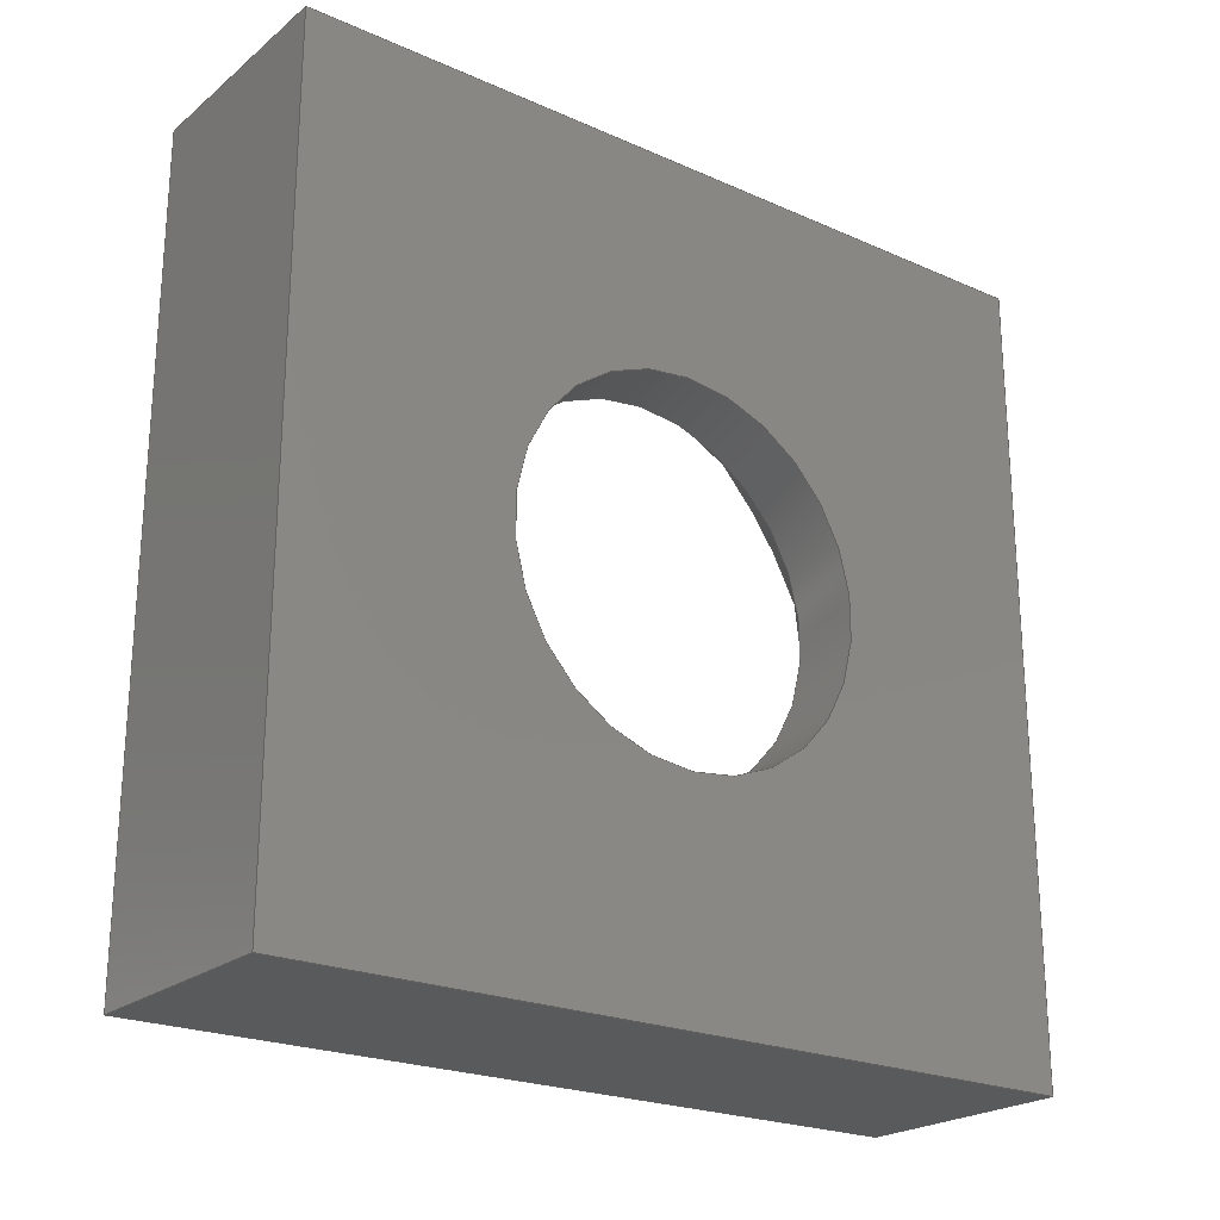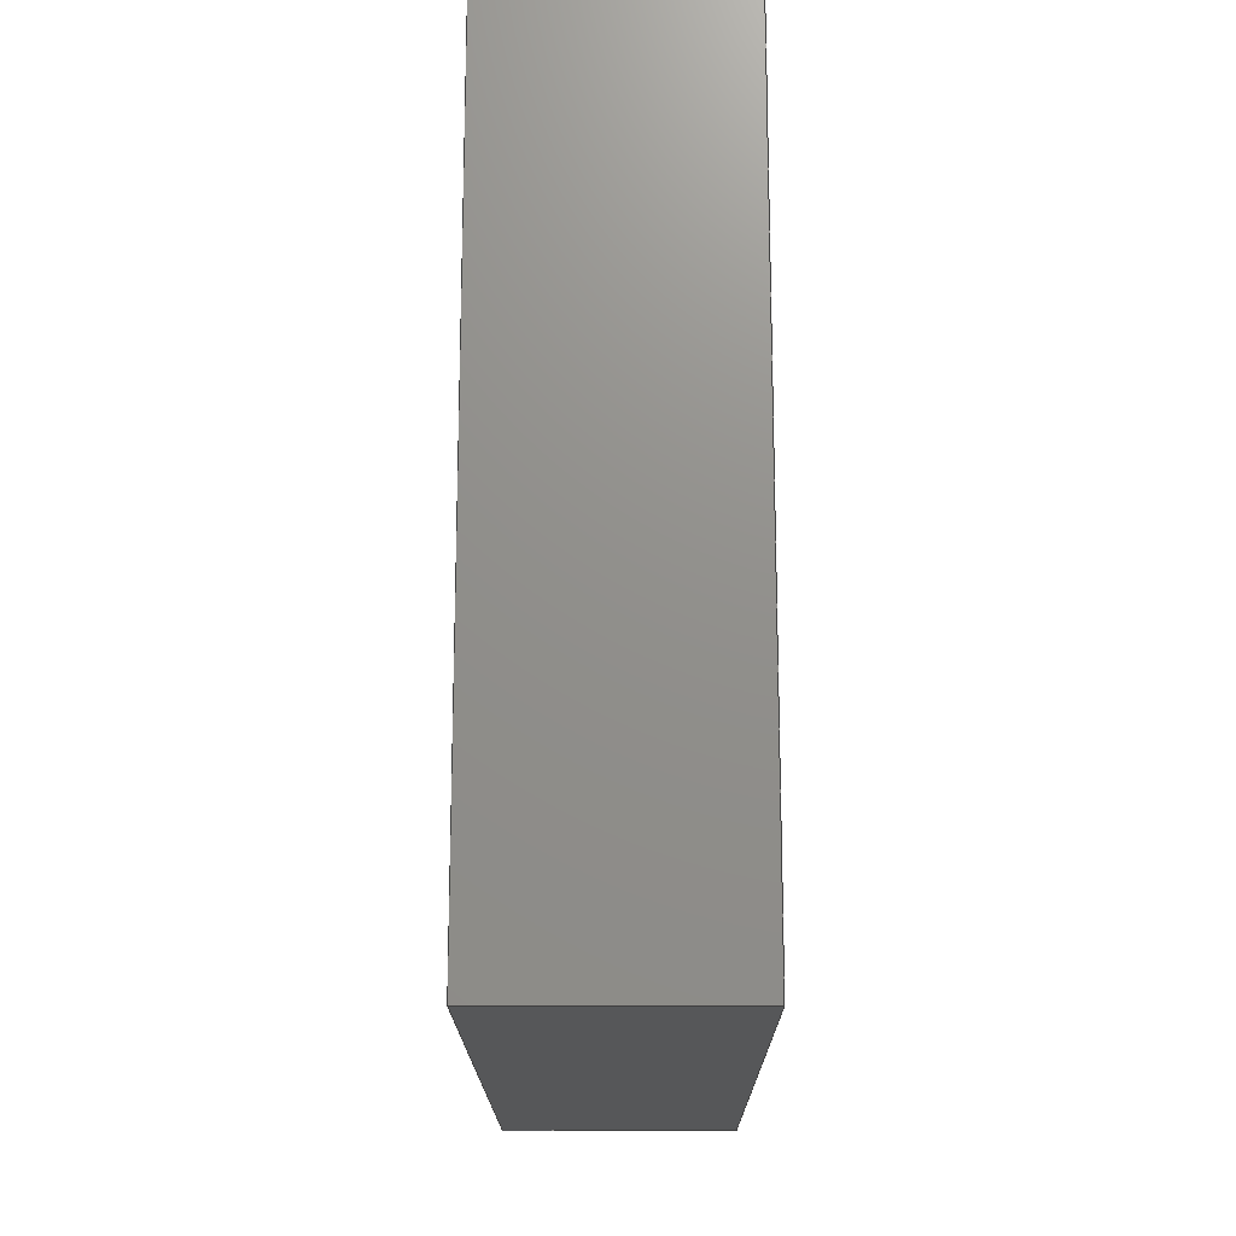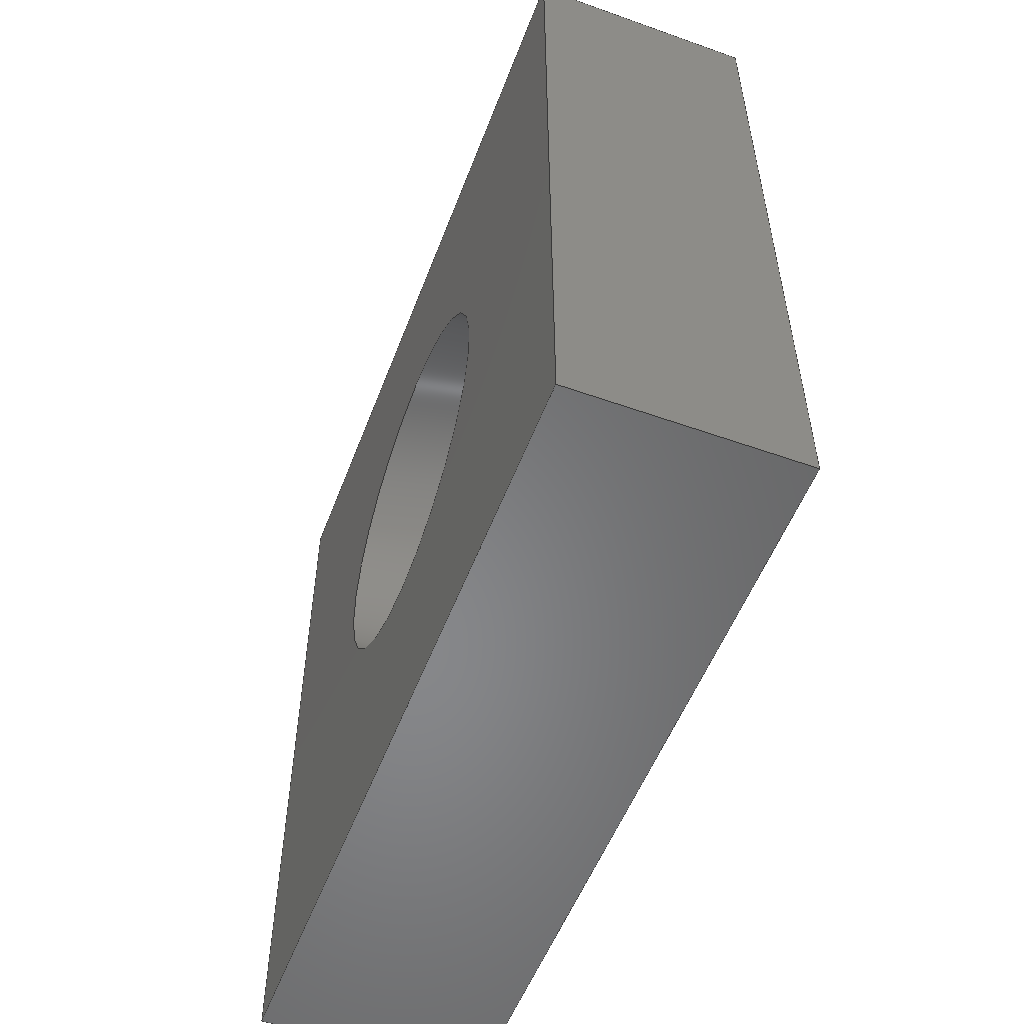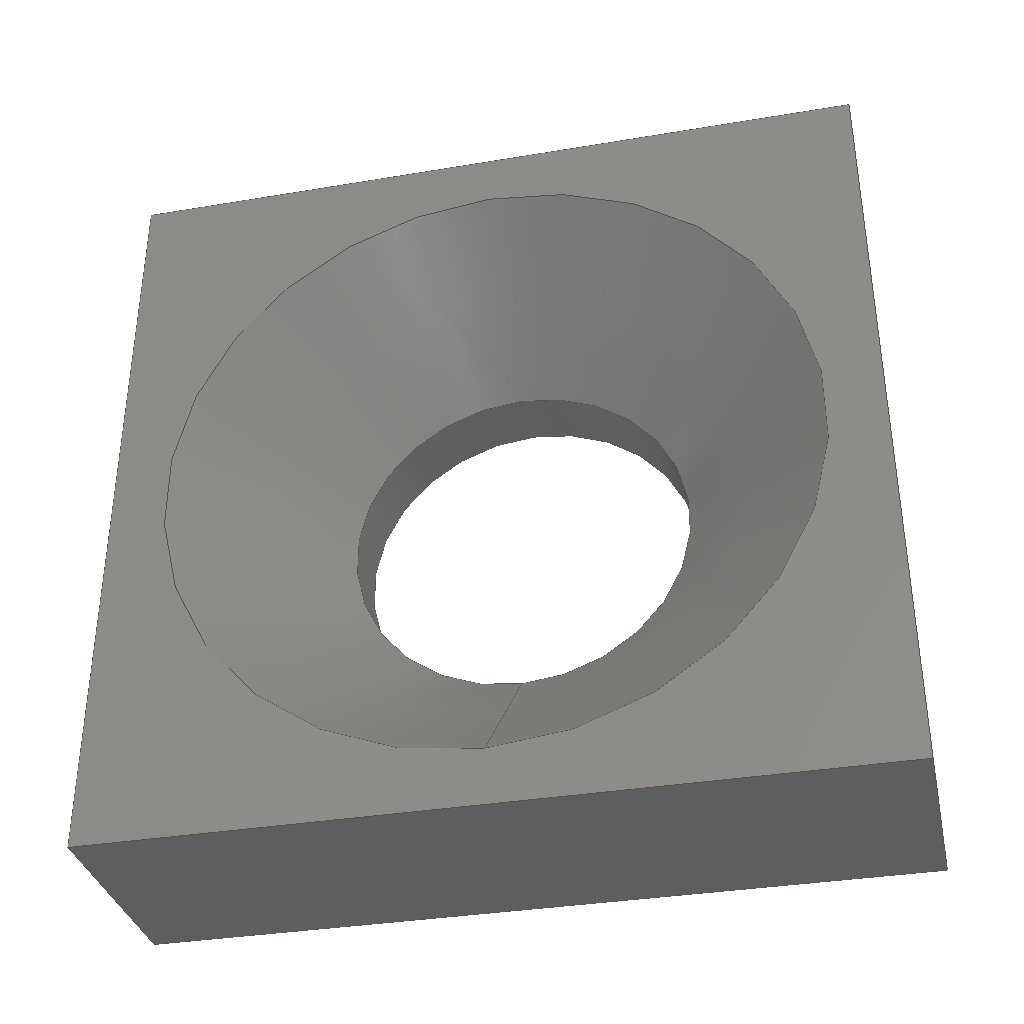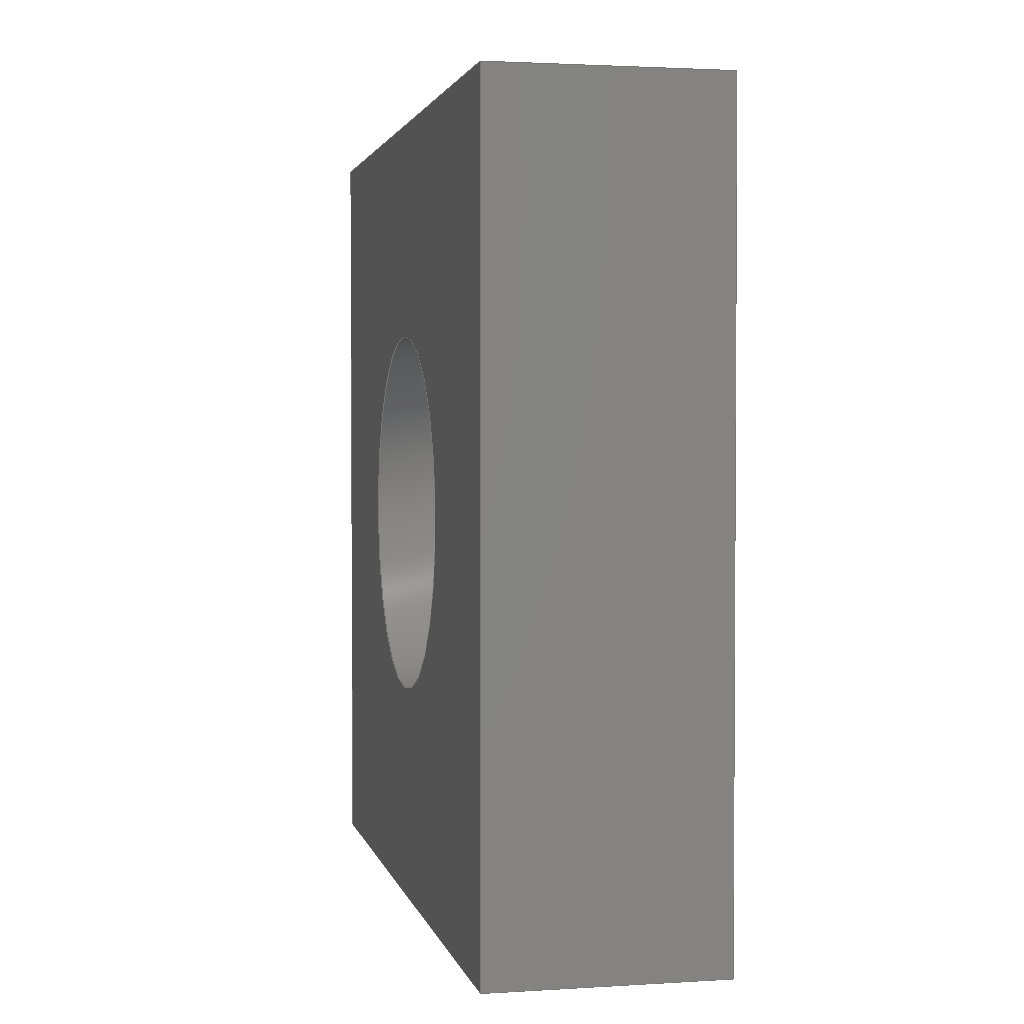
<metadata>
{"format":"step","ext":"step","renderer":"f3d","projection":"perspective","resolution":1024,"background":"white","views":[{"elev":-22.8,"azim":-127.0,"up":"+Z"},{"elev":-17.3,"azim":-179.8,"up":"+Y"},{"elev":-54.0,"azim":-20.7,"up":"+Z"},{"elev":-35.0,"azim":102.6,"up":"+Z"},{"elev":2.3,"azim":-12.2,"up":"+Z"}]}
</metadata>
<code>
ISO-10303-21;
DATA;
#1=MECHANICAL_DESIGN_GEOMETRIC_PRESENTATION_REPRESENTATION('',(#4),#238);
#2=SHAPE_REPRESENTATION_RELATIONSHIP('SRR','None',#245,#3);
#3=ADVANCED_BREP_SHAPE_REPRESENTATION('',(#5),#237);
#4=STYLED_ITEM('',(#254),#5);
#5=MANIFOLD_SOLID_BREP('Body5',#135);
#6=FACE_BOUND('',#26,.T.);
#7=FACE_BOUND('',#31,.T.);
#8=PLANE('',#154);
#9=PLANE('',#155);
#10=PLANE('',#156);
#11=PLANE('',#157);
#12=PLANE('',#158);
#13=PLANE('',#159);
#14=CYLINDRICAL_SURFACE('',#152,1.6);
#15=FACE_OUTER_BOUND('',#23,.T.);
#16=FACE_OUTER_BOUND('',#24,.T.);
#17=FACE_OUTER_BOUND('',#25,.T.);
#18=FACE_OUTER_BOUND('',#27,.T.);
#19=FACE_OUTER_BOUND('',#28,.T.);
#20=FACE_OUTER_BOUND('',#29,.T.);
#21=FACE_OUTER_BOUND('',#30,.T.);
#22=FACE_OUTER_BOUND('',#32,.T.);
#23=EDGE_LOOP('',(#92,#93,#94,#95));
#24=EDGE_LOOP('',(#96,#97,#98,#99));
#25=EDGE_LOOP('',(#100,#101,#102,#103));
#26=EDGE_LOOP('',(#104));
#27=EDGE_LOOP('',(#105,#106,#107,#108));
#28=EDGE_LOOP('',(#109,#110,#111,#112));
#29=EDGE_LOOP('',(#113,#114,#115,#116));
#30=EDGE_LOOP('',(#117,#118,#119,#120));
#31=EDGE_LOOP('',(#121));
#32=EDGE_LOOP('',(#122,#123,#124,#125));
#33=LINE('',#203,#47);
#34=LINE('',#207,#48);
#35=LINE('',#212,#49);
#36=LINE('',#214,#50);
#37=LINE('',#216,#51);
#38=LINE('',#217,#52);
#39=LINE('',#221,#53);
#40=LINE('',#222,#54);
#41=LINE('',#223,#55);
#42=LINE('',#226,#56);
#43=LINE('',#227,#57);
#44=LINE('',#230,#58);
#45=LINE('',#231,#59);
#46=LINE('',#233,#60);
#47=VECTOR('',#166,2.3);
#48=VECTOR('',#171,1.6);
#49=VECTOR('',#176,10);
#50=VECTOR('',#177,10);
#51=VECTOR('',#178,10);
#52=VECTOR('',#179,10);
#53=VECTOR('',#182,10);
#54=VECTOR('',#183,10);
#55=VECTOR('',#184,10);
#56=VECTOR('',#187,10);
#57=VECTOR('',#188,10);
#58=VECTOR('',#191,10);
#59=VECTOR('',#192,10);
#60=VECTOR('',#195,10);
#61=CIRCLE('',#150,3);
#62=CIRCLE('',#151,1.6);
#63=CIRCLE('',#153,1.6);
#64=VERTEX_POINT('',#200);
#65=VERTEX_POINT('',#202);
#66=VERTEX_POINT('',#206);
#67=VERTEX_POINT('',#210);
#68=VERTEX_POINT('',#211);
#69=VERTEX_POINT('',#213);
#70=VERTEX_POINT('',#215);
#71=VERTEX_POINT('',#219);
#72=VERTEX_POINT('',#220);
#73=VERTEX_POINT('',#225);
#74=VERTEX_POINT('',#229);
#75=EDGE_CURVE('',#64,#64,#61,.T.);
#76=EDGE_CURVE('',#64,#65,#33,.T.);
#77=EDGE_CURVE('',#65,#65,#62,.T.);
#78=EDGE_CURVE('',#65,#66,#34,.T.);
#79=EDGE_CURVE('',#66,#66,#63,.T.);
#80=EDGE_CURVE('',#67,#68,#35,.T.);
#81=EDGE_CURVE('',#67,#69,#36,.T.);
#82=EDGE_CURVE('',#69,#70,#37,.T.);
#83=EDGE_CURVE('',#70,#68,#38,.T.);
#84=EDGE_CURVE('',#71,#72,#39,.T.);
#85=EDGE_CURVE('',#69,#71,#40,.T.);
#86=EDGE_CURVE('',#72,#67,#41,.T.);
#87=EDGE_CURVE('',#73,#72,#42,.T.);
#88=EDGE_CURVE('',#68,#73,#43,.T.);
#89=EDGE_CURVE('',#71,#74,#44,.T.);
#90=EDGE_CURVE('',#74,#70,#45,.T.);
#91=EDGE_CURVE('',#73,#74,#46,.T.);
#92=ORIENTED_EDGE('',*,*,#75,.F.);
#93=ORIENTED_EDGE('',*,*,#76,.T.);
#94=ORIENTED_EDGE('',*,*,#77,.F.);
#95=ORIENTED_EDGE('',*,*,#76,.F.);
#96=ORIENTED_EDGE('',*,*,#77,.T.);
#97=ORIENTED_EDGE('',*,*,#78,.T.);
#98=ORIENTED_EDGE('',*,*,#79,.T.);
#99=ORIENTED_EDGE('',*,*,#78,.F.);
#100=ORIENTED_EDGE('',*,*,#80,.F.);
#101=ORIENTED_EDGE('',*,*,#81,.T.);
#102=ORIENTED_EDGE('',*,*,#82,.T.);
#103=ORIENTED_EDGE('',*,*,#83,.T.);
#104=ORIENTED_EDGE('',*,*,#75,.T.);
#105=ORIENTED_EDGE('',*,*,#84,.F.);
#106=ORIENTED_EDGE('',*,*,#85,.F.);
#107=ORIENTED_EDGE('',*,*,#81,.F.);
#108=ORIENTED_EDGE('',*,*,#86,.F.);
#109=ORIENTED_EDGE('',*,*,#87,.T.);
#110=ORIENTED_EDGE('',*,*,#86,.T.);
#111=ORIENTED_EDGE('',*,*,#80,.T.);
#112=ORIENTED_EDGE('',*,*,#88,.T.);
#113=ORIENTED_EDGE('',*,*,#82,.F.);
#114=ORIENTED_EDGE('',*,*,#85,.T.);
#115=ORIENTED_EDGE('',*,*,#89,.T.);
#116=ORIENTED_EDGE('',*,*,#90,.T.);
#117=ORIENTED_EDGE('',*,*,#89,.F.);
#118=ORIENTED_EDGE('',*,*,#84,.T.);
#119=ORIENTED_EDGE('',*,*,#87,.F.);
#120=ORIENTED_EDGE('',*,*,#91,.T.);
#121=ORIENTED_EDGE('',*,*,#79,.F.);
#122=ORIENTED_EDGE('',*,*,#91,.F.);
#123=ORIENTED_EDGE('',*,*,#88,.F.);
#124=ORIENTED_EDGE('',*,*,#83,.F.);
#125=ORIENTED_EDGE('',*,*,#90,.F.);
#126=CONICAL_SURFACE('',#149,2.3,0.7854);
#127=ADVANCED_FACE('',(#15),#126,.F.);
#128=ADVANCED_FACE('',(#16),#14,.F.);
#129=ADVANCED_FACE('',(#17,#6),#8,.F.);
#130=ADVANCED_FACE('',(#18),#9,.F.);
#131=ADVANCED_FACE('',(#19),#10,.F.);
#132=ADVANCED_FACE('',(#20),#11,.F.);
#133=ADVANCED_FACE('',(#21,#7),#12,.F.);
#134=ADVANCED_FACE('',(#22),#13,.F.);
#135=CLOSED_SHELL('',(#127,#128,#129,#130,#131,#132,#133,#134));
#136=DERIVED_UNIT_ELEMENT(#138,1);
#137=DERIVED_UNIT_ELEMENT(#240,3);
#138=(
MASS_UNIT()
NAMED_UNIT(*)
SI_UNIT(.KILO.,.GRAM.)
);
#139=DERIVED_UNIT((#136,#137));
#140=MEASURE_REPRESENTATION_ITEM('density measure',
POSITIVE_RATIO_MEASURE(7850),#139);
#141=PROPERTY_DEFINITION_REPRESENTATION(#146,#143);
#142=PROPERTY_DEFINITION_REPRESENTATION(#147,#144);
#143=REPRESENTATION('material name',(#145),#237);
#144=REPRESENTATION('density',(#140),#237);
#145=DESCRIPTIVE_REPRESENTATION_ITEM('Steel','Steel');
#146=PROPERTY_DEFINITION('material property','material name',#247);
#147=PROPERTY_DEFINITION('material property','density of part',#247);
#148=AXIS2_PLACEMENT_3D('placement',#198,#160,#161);
#149=AXIS2_PLACEMENT_3D('',#199,#162,#163);
#150=AXIS2_PLACEMENT_3D('',#201,#164,#165);
#151=AXIS2_PLACEMENT_3D('',#204,#167,#168);
#152=AXIS2_PLACEMENT_3D('',#205,#169,#170);
#153=AXIS2_PLACEMENT_3D('',#208,#172,#173);
#154=AXIS2_PLACEMENT_3D('',#209,#174,#175);
#155=AXIS2_PLACEMENT_3D('',#218,#180,#181);
#156=AXIS2_PLACEMENT_3D('',#224,#185,#186);
#157=AXIS2_PLACEMENT_3D('',#228,#189,#190);
#158=AXIS2_PLACEMENT_3D('',#232,#193,#194);
#159=AXIS2_PLACEMENT_3D('',#234,#196,#197);
#160=DIRECTION('axis',(0,0,1));
#161=DIRECTION('refdir',(1,0,0));
#162=DIRECTION('center_axis',(1,0,0));
#163=DIRECTION('ref_axis',(0,0,1));
#164=DIRECTION('center_axis',(-1,0,0));
#165=DIRECTION('ref_axis',(0,0,1));
#166=DIRECTION('',(-0.7071,8.66e-17,0.7071));
#167=DIRECTION('center_axis',(1,0,0));
#168=DIRECTION('ref_axis',(0,0,1));
#169=DIRECTION('center_axis',(1,0,0));
#170=DIRECTION('ref_axis',(0,0,1));
#171=DIRECTION('',(-1,0,0));
#172=DIRECTION('center_axis',(-1,0,0));
#173=DIRECTION('ref_axis',(0,0,1));
#174=DIRECTION('center_axis',(-1,0,0));
#175=DIRECTION('ref_axis',(0,0,-1));
#176=DIRECTION('',(0,-1,0));
#177=DIRECTION('',(0,0,1));
#178=DIRECTION('',(0,-1,0));
#179=DIRECTION('',(0,0,-1));
#180=DIRECTION('center_axis',(0,-1,0));
#181=DIRECTION('ref_axis',(0,0,1));
#182=DIRECTION('',(0,0,-1));
#183=DIRECTION('',(-1,0,0));
#184=DIRECTION('',(1,0,0));
#185=DIRECTION('center_axis',(0,0,1));
#186=DIRECTION('ref_axis',(-1,0,0));
#187=DIRECTION('',(0,1,0));
#188=DIRECTION('',(-1,0,0));
#189=DIRECTION('center_axis',(0,0,-1));
#190=DIRECTION('ref_axis',(1,0,0));
#191=DIRECTION('',(0,-1,0));
#192=DIRECTION('',(1,0,0));
#193=DIRECTION('center_axis',(1,0,0));
#194=DIRECTION('ref_axis',(0,0,1));
#195=DIRECTION('',(0,0,1));
#196=DIRECTION('center_axis',(0,1,0));
#197=DIRECTION('ref_axis',(0,0,-1));
#198=CARTESIAN_POINT('',(0,0,0));
#199=CARTESIAN_POINT('Origin',(301.3,20,-5.5));
#200=CARTESIAN_POINT('',(302,20,-8.5));
#201=CARTESIAN_POINT('Origin',(302,20,-5.5));
#202=CARTESIAN_POINT('',(300.6,20,-7.1));
#203=CARTESIAN_POINT('',(301.3,20,-7.8));
#204=CARTESIAN_POINT('Origin',(300.6,20,-5.5));
#205=CARTESIAN_POINT('Origin',(302,20,-5.5));
#206=CARTESIAN_POINT('',(300,20,-7.1));
#207=CARTESIAN_POINT('',(302,20,-7.1));
#208=CARTESIAN_POINT('Origin',(300,20,-5.5));
#209=CARTESIAN_POINT('Origin',(302,20,-2));
#210=CARTESIAN_POINT('',(302,23.5,-9));
#211=CARTESIAN_POINT('',(302,16.5,-9));
#212=CARTESIAN_POINT('',(302,20,-9));
#213=CARTESIAN_POINT('',(302,23.5,-2));
#214=CARTESIAN_POINT('',(302,23.5,-2));
#215=CARTESIAN_POINT('',(302,16.5,-2));
#216=CARTESIAN_POINT('',(302,20,-2));
#217=CARTESIAN_POINT('',(302,16.5,-2));
#218=CARTESIAN_POINT('Origin',(301,23.5,-5.5));
#219=CARTESIAN_POINT('',(300,23.5,-2));
#220=CARTESIAN_POINT('',(300,23.5,-9));
#221=CARTESIAN_POINT('',(300,23.5,-9));
#222=CARTESIAN_POINT('',(300,23.5,-2));
#223=CARTESIAN_POINT('',(302,23.5,-9));
#224=CARTESIAN_POINT('Origin',(302,20,-9));
#225=CARTESIAN_POINT('',(300,16.5,-9));
#226=CARTESIAN_POINT('',(300,20,-9));
#227=CARTESIAN_POINT('',(302,16.5,-9));
#228=CARTESIAN_POINT('Origin',(300,20,-2));
#229=CARTESIAN_POINT('',(300,16.5,-2));
#230=CARTESIAN_POINT('',(300,20,-2));
#231=CARTESIAN_POINT('',(300,16.5,-2));
#232=CARTESIAN_POINT('Origin',(300,20,-9));
#233=CARTESIAN_POINT('',(300,16.5,-9));
#234=CARTESIAN_POINT('Origin',(301,16.5,-5.5));
#235=UNCERTAINTY_MEASURE_WITH_UNIT(LENGTH_MEASURE(0.01),#239,
'DISTANCE_ACCURACY_VALUE',
'Maximum model space distance between geometric entities at asserted c
onnectivities');
#236=UNCERTAINTY_MEASURE_WITH_UNIT(LENGTH_MEASURE(0.01),#239,
'DISTANCE_ACCURACY_VALUE',
'Maximum model space distance between geometric entities at asserted c
onnectivities');
#237=(
GEOMETRIC_REPRESENTATION_CONTEXT(3)
GLOBAL_UNCERTAINTY_ASSIGNED_CONTEXT((#235))
GLOBAL_UNIT_ASSIGNED_CONTEXT((#239,#241,#242))
REPRESENTATION_CONTEXT('','3D')
);
#238=(
GEOMETRIC_REPRESENTATION_CONTEXT(3)
GLOBAL_UNCERTAINTY_ASSIGNED_CONTEXT((#236))
GLOBAL_UNIT_ASSIGNED_CONTEXT((#239,#241,#242))
REPRESENTATION_CONTEXT('','3D')
);
#239=(
LENGTH_UNIT()
NAMED_UNIT(*)
SI_UNIT(.MILLI.,.METRE.)
);
#240=(
LENGTH_UNIT()
NAMED_UNIT(*)
SI_UNIT($,.METRE.)
);
#241=(
NAMED_UNIT(*)
PLANE_ANGLE_UNIT()
SI_UNIT($,.RADIAN.)
);
#242=(
NAMED_UNIT(*)
SI_UNIT($,.STERADIAN.)
SOLID_ANGLE_UNIT()
);
#243=SHAPE_DEFINITION_REPRESENTATION(#244,#245);
#244=PRODUCT_DEFINITION_SHAPE('',$,#247);
#245=SHAPE_REPRESENTATION('',(#148),#237);
#246=PRODUCT_DEFINITION_CONTEXT('part definition',#251,'design');
#247=PRODUCT_DEFINITION('back-panel-top-shell',
'back-panel-top-shell v2',#248,#246);
#248=PRODUCT_DEFINITION_FORMATION('',$,#253);
#249=PRODUCT_RELATED_PRODUCT_CATEGORY('back-panel-top-shell v2',
'back-panel-top-shell v2',(#253));
#250=APPLICATION_PROTOCOL_DEFINITION('international standard',
'automotive_design',2009,#251);
#251=APPLICATION_CONTEXT(
'Core Data for Automotive Mechanical Design Process');
#252=PRODUCT_CONTEXT('part definition',#251,'mechanical');
#253=PRODUCT('back-panel-top-shell','back-panel-top-shell v2',$,(#252));
#254=PRESENTATION_STYLE_ASSIGNMENT((#255));
#255=SURFACE_STYLE_USAGE(.BOTH.,#256);
#256=SURFACE_SIDE_STYLE('',(#257));
#257=SURFACE_STYLE_FILL_AREA(#258);
#258=FILL_AREA_STYLE('Steel - Satin',(#259));
#259=FILL_AREA_STYLE_COLOUR('Steel - Satin',#260);
#260=COLOUR_RGB('Steel - Satin',0.6275,0.6275,0.6275);
ENDSEC;
END-ISO-10303-21;

</code>
